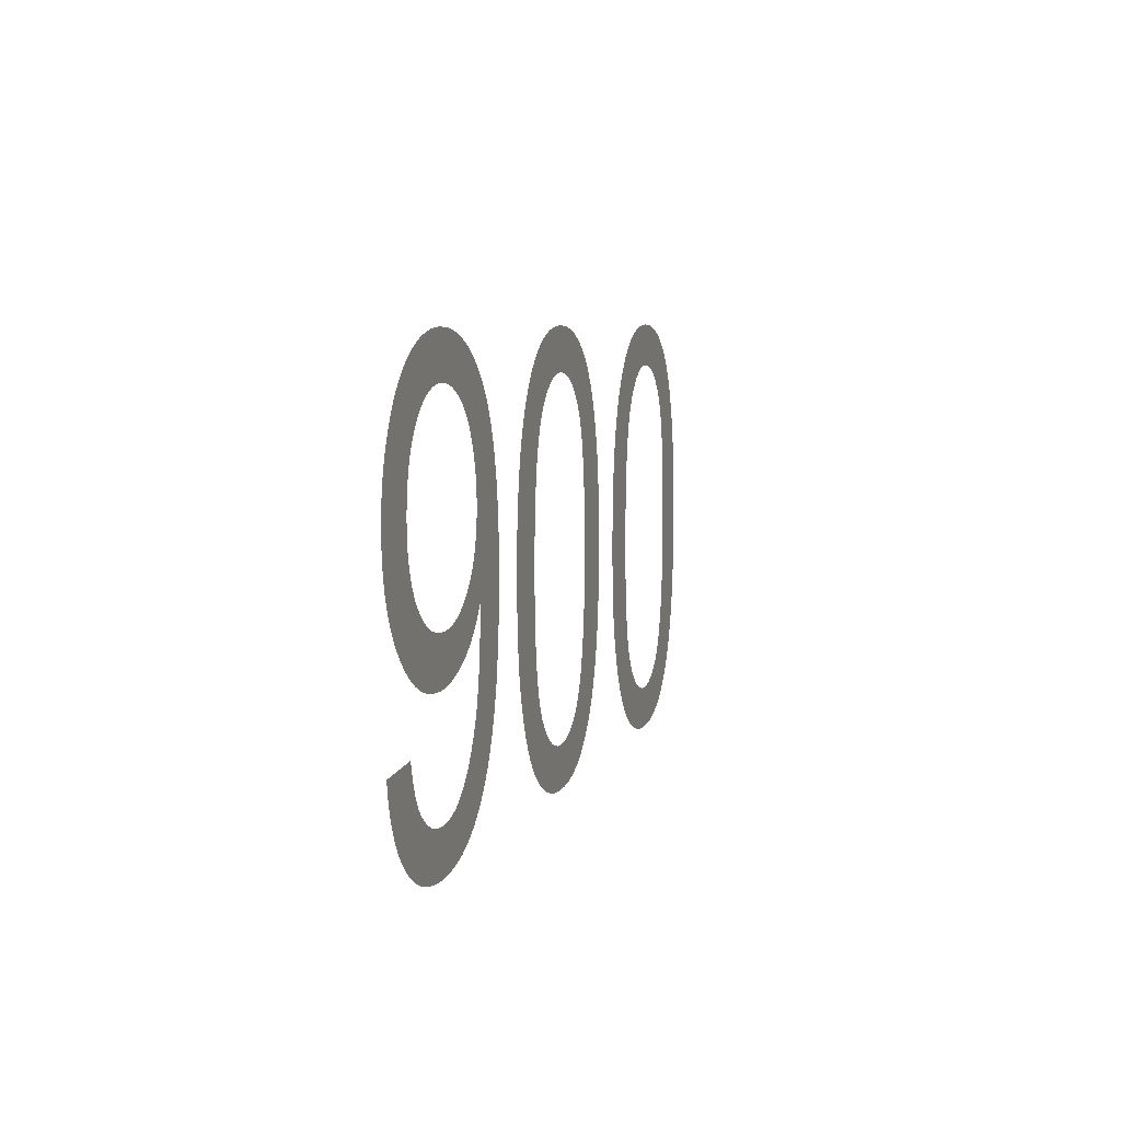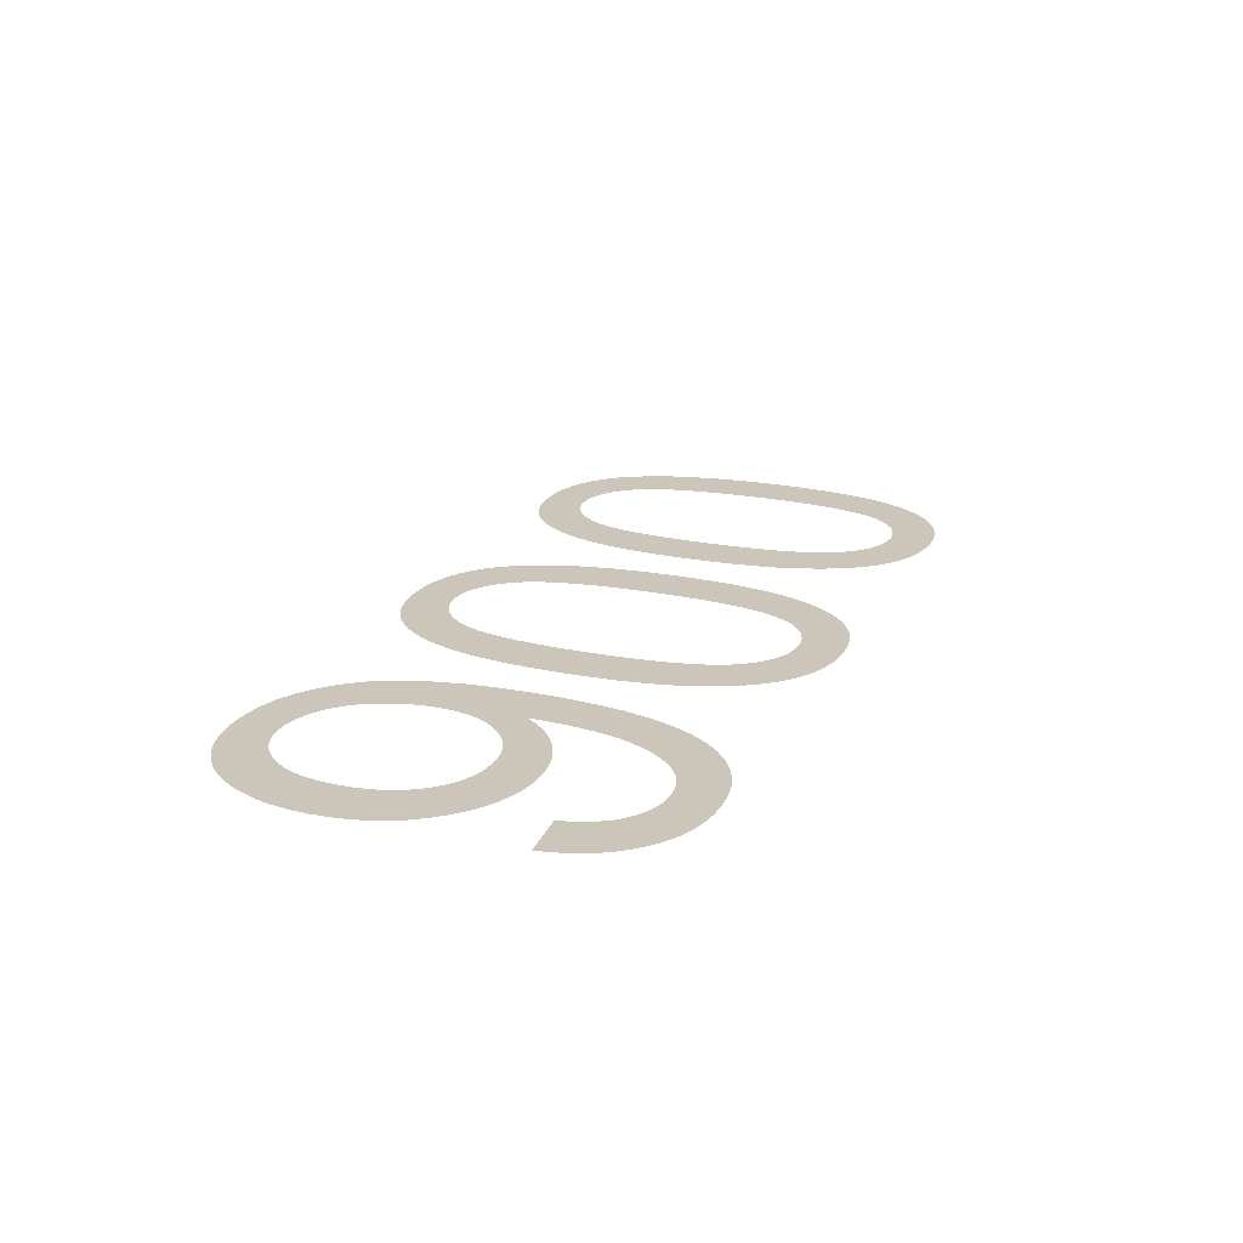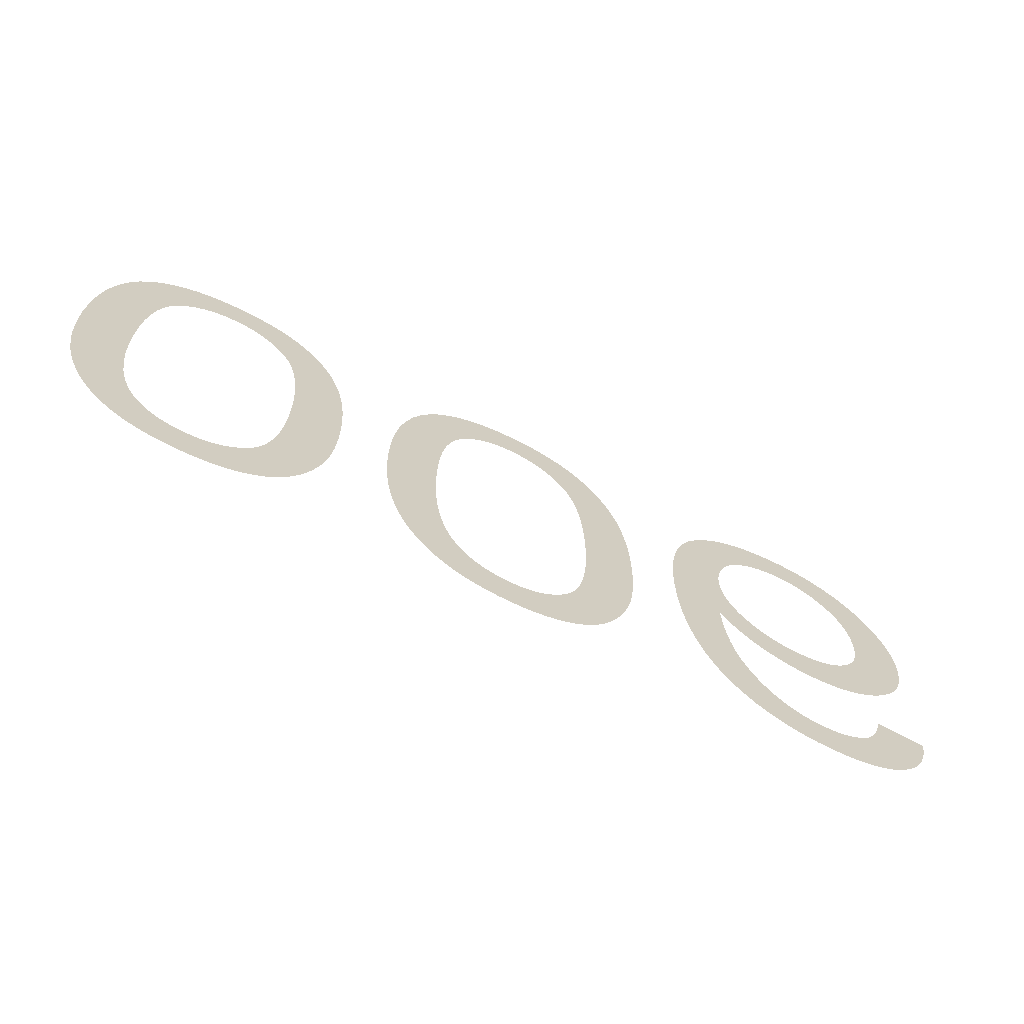
<metadata>
{"format":"obj","ext":"obj","renderer":"f3d","projection":"perspective","resolution":1024,"background":"white","views":[{"elev":6.4,"azim":105.9,"up":"+Z"},{"elev":21.0,"azim":111.5,"up":"+Y"},{"elev":-67.6,"azim":-26.8,"up":"+Z"}]}
</metadata>
<code>
v -0.03534 0 -0.01333
v -0.03514 0 -0.01106
v -0.03482 0 -0.008989
v -0.03436 0 -0.007123
v -0.03378 0 -0.005461
v -0.03307 0 -0.004003
v -0.03223 0 -0.00275
v -0.03143 0 -0.001874
v -0.03056 0 -0.001134
v -0.0296 0 -0.0005276
v -0.02856 0 -5.612e-05
v -0.02744 0 0.0002806
v -0.02623 0 0.0004827
v -0.02495 0 0.00055
v -0.02397 0 0.0005116
v -0.02304 0 0.0003966
v -0.02216 0 0.0002048
v -0.02132 0 -6.378e-05
v -0.02054 0 -0.000409
v -0.01981 0 -0.000831
v -0.01912 0 -0.00133
v -0.01849 0 -0.001899
v -0.0179 0 -0.002534
v -0.01736 0 -0.003235
v -0.01686 0 -0.004
v -0.01641 0 -0.004831
v -0.01601 0 -0.005728
v -0.01566 0 -0.006689
v -0.01535 0 -0.007728
v -0.01509 0 -0.008855
v -0.01488 0 -0.01007
v -0.01471 0 -0.01137
v -0.01459 0 -0.01277
v -0.01452 0 -0.01425
v -0.0145 0 -0.01581
v -0.01451 0 -0.01714
v -0.01456 0 -0.01838
v -0.01463 0 -0.01954
v -0.01474 0 -0.02063
v -0.01487 0 -0.02163
v -0.01503 0 -0.02255
v -0.01522 0 -0.02339
v -0.01544 0 -0.02418
v -0.01568 0 -0.02493
v -0.01594 0 -0.02565
v -0.01622 0 -0.02633
v -0.01652 0 -0.02698
v -0.01685 0 -0.02759
v -0.0172 0 -0.02816
v -0.01757 0 -0.0287
v -0.01797 0 -0.02921
v -0.0184 0 -0.02967
v -0.01886 0 -0.0301
v -0.01935 0 -0.03049
v -0.01987 0 -0.03085
v -0.02041 0 -0.03116
v -0.02098 0 -0.03144
v -0.02158 0 -0.03167
v -0.0222 0 -0.03186
v -0.02285 0 -0.03201
v -0.02353 0 -0.03212
v -0.02423 0 -0.03218
v -0.02495 0 -0.0322
v -0.02593 0 -0.03216
v -0.02685 0 -0.03205
v -0.02773 0 -0.03186
v -0.02856 0 -0.03159
v -0.02934 0 -0.03125
v -0.03007 0 -0.03083
v -0.03075 0 -0.03033
v -0.03139 0 -0.02976
v -0.03198 0 -0.02913
v -0.03252 0 -0.02843
v -0.03302 0 -0.02767
v -0.03347 0 -0.02684
v -0.03387 0 -0.02594
v -0.03423 0 -0.02498
v -0.03454 0 -0.02394
v -0.0348 0 -0.02281
v -0.03502 0 -0.02159
v -0.03519 0 -0.02028
v -0.0353 0 -0.01888
v -0.03538 0 -0.01739
v -0.0354 0 -0.01581
v -0.03131 0 -0.01798
v -0.03119 0 -0.01993
v -0.03098 0 -0.02168
v -0.03069 0 -0.02323
v -0.03032 0 -0.02457
v -0.02987 0 -0.02571
v -0.02933 0 -0.02665
v -0.02884 0 -0.02726
v -0.02831 0 -0.02778
v -0.02774 0 -0.0282
v -0.02712 0 -0.02853
v -0.02645 0 -0.02876
v -0.02575 0 -0.0289
v -0.02499 0 -0.02895
v -0.02422 0 -0.0289
v -0.02349 0 -0.02874
v -0.02279 0 -0.02847
v -0.02214 0 -0.0281
v -0.02152 0 -0.02762
v -0.02093 0 -0.02704
v -0.02039 0 -0.02635
v -0.0199 0 -0.02549
v -0.01949 0 -0.02443
v -0.01915 0 -0.02314
v -0.01889 0 -0.02164
v -0.0187 0 -0.01992
v -0.01859 0 -0.01798
v -0.01855 0 -0.01583
v -0.01859 0 -0.01368
v -0.0187 0 -0.01174
v -0.01889 0 -0.01002
v -0.01915 0 -0.008523
v -0.01949 0 -0.007237
v -0.01991 0 -0.006167
v -0.0204 0 -0.005313
v -0.02094 0 -0.004619
v -0.02152 0 -0.004033
v -0.02214 0 -0.003553
v -0.02279 0 -0.00318
v -0.02347 0 -0.002913
v -0.02419 0 -0.002753
v -0.02495 0 -0.0027
v -0.02571 0 -0.002753
v -0.02643 0 -0.002912
v -0.02711 0 -0.003178
v -0.02776 0 -0.003549
v -0.02838 0 -0.004027
v -0.02896 0 -0.004611
v -0.0295 0 -0.005302
v -0.02999 0 -0.006153
v -0.03041 0 -0.007222
v -0.03075 0 -0.008509
v -0.03101 0 -0.01001
v -0.0312 0 -0.01173
v -0.03131 0 -0.01367
v -0.03135 0 -0.01583
v -0.01044 0 -0.01333
v -0.01024 0 -0.01106
v -0.009918 0 -0.008989
v -0.009465 0 -0.007123
v -0.008882 0 -0.005461
v -0.008171 0 -0.004003
v -0.00733 0 -0.00275
v -0.006533 0 -0.001874
v -0.005656 0 -0.001134
v -0.004697 0 -0.0005276
v -0.003657 0 -5.612e-05
v -0.002536 0 0.0002806
v -0.001334 0 0.0004827
v -5e-05 0 0.00055
v 0.0009308 0 0.0005116
v 0.001862 0 0.0003966
v 0.002744 0 0.0002048
v 0.003576 0 -6.378e-05
v 0.004359 0 -0.000409
v 0.005092 0 -0.000831
v 0.005776 0 -0.00133
v 0.006412 0 -0.001899
v 0.007001 0 -0.002534
v 0.007542 0 -0.003235
v 0.008037 0 -0.004
v 0.008486 0 -0.004831
v 0.008887 0 -0.005728
v 0.009241 0 -0.006689
v 0.009549 0 -0.007728
v 0.009809 0 -0.008855
v 0.01002 0 -0.01007
v 0.01019 0 -0.01137
v 0.01031 0 -0.01277
v 0.01038 0 -0.01425
v 0.0104 0 -0.01581
v 0.01039 0 -0.01714
v 0.01034 0 -0.01838
v 0.01027 0 -0.01954
v 0.01016 0 -0.02063
v 0.01003 0 -0.02163
v 0.00987 0 -0.02255
v 0.009679 0 -0.02339
v 0.009461 0 -0.02418
v 0.009223 0 -0.02493
v 0.008962 0 -0.02565
v 0.00868 0 -0.02633
v 0.008375 0 -0.02698
v 0.008049 0 -0.02759
v 0.007702 0 -0.02816
v 0.007329 0 -0.0287
v 0.006927 0 -0.02921
v 0.006496 0 -0.02967
v 0.006037 0 -0.0301
v 0.005549 0 -0.03049
v 0.005033 0 -0.03085
v 0.004488 0 -0.03116
v 0.003916 0 -0.03144
v 0.003318 0 -0.03167
v 0.002695 0 -0.03186
v 0.002047 0 -0.03201
v 0.001373 0 -0.03212
v 0.0006744 0 -0.03218
v -5e-05 0 -0.0322
v -0.001025 0 -0.03216
v -0.001951 0 -0.03205
v -0.002829 0 -0.03186
v -0.003658 0 -0.03159
v -0.004439 0 -0.03125
v -0.005171 0 -0.03083
v -0.005854 0 -0.03033
v -0.00649 0 -0.02976
v -0.00708 0 -0.02913
v -0.007623 0 -0.02843
v -0.008119 0 -0.02767
v -0.008569 0 -0.02684
v -0.008973 0 -0.02594
v -0.00933 0 -0.02498
v -0.009641 0 -0.02394
v -0.009903 0 -0.02281
v -0.01012 0 -0.02159
v -0.01029 0 -0.02028
v -0.0104 0 -0.01888
v -0.01048 0 -0.01739
v -0.0105 0 -0.01581
v -0.006409 0 -0.01798
v -0.006285 0 -0.01993
v -0.006079 0 -0.02168
v -0.005791 0 -0.02323
v -0.00542 0 -0.02457
v -0.004967 0 -0.02571
v -0.004431 0 -0.02665
v -0.003944 0 -0.02726
v -0.003412 0 -0.02778
v -0.002837 0 -0.0282
v -0.002217 0 -0.02853
v -0.001553 0 -0.02876
v -0.0008456 0 -0.0289
v -9.375e-05 0 -0.02895
v 0.0006773 0 -0.0289
v 0.001411 0 -0.02874
v 0.002106 0 -0.02847
v 0.002764 0 -0.0281
v 0.003384 0 -0.02762
v 0.003966 0 -0.02704
v 0.004511 0 -0.02635
v 0.004999 0 -0.02549
v 0.005412 0 -0.02443
v 0.005749 0 -0.02314
v 0.006012 0 -0.02164
v 0.0062 0 -0.01992
v 0.006312 0 -0.01798
v 0.00635 0 -0.01583
v 0.006312 0 -0.01368
v 0.006199 0 -0.01174
v 0.006011 0 -0.01002
v 0.005747 0 -0.008523
v 0.005408 0 -0.007237
v 0.004994 0 -0.006167
v 0.004504 0 -0.005313
v 0.003959 0 -0.004619
v 0.003379 0 -0.004033
v 0.002764 0 -0.003553
v 0.002113 0 -0.00318
v 0.001427 0 -0.002913
v 0.0007063 0 -0.002753
v -5e-05 0 -0.0027
v -0.0008063 0 -0.002753
v -0.001527 0 -0.002912
v -0.002213 0 -0.003178
v -0.002864 0 -0.003549
v -0.003479 0 -0.004027
v -0.004059 0 -0.004611
v -0.004604 0 -0.005302
v -0.005094 0 -0.006153
v -0.005508 0 -0.007222
v -0.005847 0 -0.008509
v -0.006111 0 -0.01001
v -0.006299 0 -0.01173
v -0.006412 0 -0.01367
v -0.00645 0 -0.01583
v 0.03472 0 -0.02524
v 0.03447 0 -0.02621
v 0.03413 0 -0.02711
v 0.03372 0 -0.02795
v 0.03322 0 -0.02873
v 0.03265 0 -0.02943
v 0.032 0 -0.03007
v 0.03128 0 -0.03064
v 0.0305 0 -0.03112
v 0.02967 0 -0.03151
v 0.02878 0 -0.03181
v 0.02784 0 -0.03203
v 0.02684 0 -0.03216
v 0.02578 0 -0.0322
v 0.02437 0 -0.03213
v 0.02304 0 -0.0319
v 0.0218 0 -0.03153
v 0.02065 0 -0.031
v 0.01958 0 -0.03033
v 0.01859 0 -0.0295
v 0.01769 0 -0.02853
v 0.01678 0 -0.02721
v 0.01601 0 -0.0257
v 0.01537 0 -0.02397
v 0.01488 0 -0.02204
v 0.01453 0 -0.0199
v 0.01432 0 -0.01756
v 0.01425 0 -0.015
v 0.01431 0 -0.01273
v 0.0145 0 -0.01064
v 0.01482 0 -0.008741
v 0.01526 0 -0.007036
v 0.01583 0 -0.005523
v 0.01653 0 -0.004201
v 0.01735 0 -0.003071
v 0.01828 0 -0.00211
v 0.01927 0 -0.001297
v 0.02035 0 -0.0006323
v 0.02149 0 -0.000115
v 0.02271 0 0.0002544
v 0.024 0 0.0004761
v 0.02537 0 0.00055
v 0.02618 0 0.0005219
v 0.02697 0 0.0004375
v 0.02773 0 0.0002969
v 0.02847 0 0.0001
v 0.02918 0 -0.0001531
v 0.02987 0 -0.0004625
v 0.03053 0 -0.0008281
v 0.03116 0 -0.001247
v 0.03175 0 -0.001715
v 0.0323 0 -0.002232
v 0.03281 0 -0.0028
v 0.03328 0 -0.003416
v 0.03371 0 -0.004083
v 0.0341 0 -0.004798
v 0.03444 0 -0.005548
v 0.03474 0 -0.006315
v 0.03498 0 -0.007099
v 0.03516 0 -0.0079
v 0.03529 0 -0.008719
v 0.03537 0 -0.009556
v 0.0354 0 -0.01041
v 0.03534 0 -0.01169
v 0.03517 0 -0.0129
v 0.03489 0 -0.01404
v 0.0345 0 -0.01511
v 0.03399 0 -0.01611
v 0.03337 0 -0.01704
v 0.03263 0 -0.0179
v 0.03182 0 -0.01867
v 0.03096 0 -0.01932
v 0.03005 0 -0.01985
v 0.02909 0 -0.02027
v 0.02809 0 -0.02056
v 0.02703 0 -0.02074
v 0.02593 0 -0.0208
v 0.02529 0 -0.02078
v 0.02466 0 -0.02071
v 0.02404 0 -0.02061
v 0.02342 0 -0.02046
v 0.02282 0 -0.02026
v 0.02222 0 -0.02003
v 0.02163 0 -0.01975
v 0.02105 0 -0.01943
v 0.0205 0 -0.01906
v 0.01998 0 -0.01865
v 0.01948 0 -0.01819
v 0.01901 0 -0.01768
v 0.01857 0 -0.01713
v 0.01815 0 -0.01654
v 0.01818 0 -0.01787
v 0.01826 0 -0.01911
v 0.01838 0 -0.02025
v 0.01854 0 -0.02131
v 0.01874 0 -0.02228
v 0.01898 0 -0.02316
v 0.01927 0 -0.02395
v 0.0196 0 -0.02466
v 0.01995 0 -0.02533
v 0.02034 0 -0.02595
v 0.02075 0 -0.02651
v 0.0212 0 -0.02703
v 0.02168 0 -0.02749
v 0.0222 0 -0.0279
v 0.02262 0 -0.02818
v 0.02306 0 -0.02842
v 0.02352 0 -0.02861
v 0.024 0 -0.02876
v 0.0245 0 -0.02886
v 0.02501 0 -0.02893
v 0.02554 0 -0.02895
v 0.0262 0 -0.02892
v 0.02683 0 -0.02881
v 0.02742 0 -0.02864
v 0.02799 0 -0.0284
v 0.02852 0 -0.02809
v 0.02903 0 -0.02771
v 0.0295 0 -0.02727
v 0.02977 0 -0.02694
v 0.03002 0 -0.02656
v 0.03025 0 -0.02613
v 0.03047 0 -0.02565
v 0.03066 0 -0.02512
v 0.03084 0 -0.02454
v 0.031 0 -0.0239
v 0.0349 0 -0.0242
v 0.01879 0 -0.01127
v 0.0189 0 -0.01209
v 0.01909 0 -0.01285
v 0.01936 0 -0.01357
v 0.0197 0 -0.01424
v 0.02011 0 -0.01486
v 0.02061 0 -0.01543
v 0.02115 0 -0.01594
v 0.02173 0 -0.01637
v 0.02235 0 -0.01672
v 0.02299 0 -0.017
v 0.02367 0 -0.01719
v 0.02438 0 -0.01731
v 0.02513 0 -0.01735
v 0.02588 0 -0.01731
v 0.0266 0 -0.01719
v 0.02727 0 -0.017
v 0.02791 0 -0.01672
v 0.02851 0 -0.01637
v 0.02907 0 -0.01594
v 0.02959 0 -0.01543
v 0.03006 0 -0.01486
v 0.03045 0 -0.01422
v 0.03078 0 -0.01353
v 0.03103 0 -0.01278
v 0.03121 0 -0.01198
v 0.03131 0 -0.01111
v 0.03135 0 -0.01019
v 0.03131 0 -0.00923
v 0.0312 0 -0.00833
v 0.03102 0 -0.007489
v 0.03077 0 -0.006707
v 0.03044 0 -0.005984
v 0.03004 0 -0.00532
v 0.02957 0 -0.004715
v 0.02905 0 -0.00418
v 0.0285 0 -0.003728
v 0.02791 0 -0.003358
v 0.0273 0 -0.00307
v 0.02666 0 -0.002864
v 0.02598 0 -0.002741
v 0.02528 0 -0.0027
v 0.02479 0 -0.00272
v 0.02431 0 -0.00278
v 0.02383 0 -0.002879
v 0.02337 0 -0.003018
v 0.02291 0 -0.003197
v 0.02246 0 -0.003416
v 0.02201 0 -0.003675
v 0.02159 0 -0.003971
v 0.02119 0 -0.004304
v 0.02082 0 -0.004673
v 0.02048 0 -0.005078
v 0.02016 0 -0.005519
v 0.01987 0 -0.005997
v 0.01961 0 -0.006511
v 0.01938 0 -0.007046
v 0.01919 0 -0.007588
v 0.01903 0 -0.008138
v 0.01891 0 -0.008695
v 0.01882 0 -0.009259
v 0.01877 0 -0.00983
v 0.01875 0 -0.01041
f 46 106 107
f 45 46 107
f 44 45 107
f 44 107 108
f 43 44 108
f 42 43 108
f 41 42 108
f 41 108 109
f 40 41 109
f 39 40 109
f 39 109 110
f 38 39 110
f 37 38 110
f 37 110 111
f 36 37 111
f 36 111 112
f 35 36 112
f 34 35 112
f 34 112 113
f 33 34 113
f 33 113 114
f 32 33 114
f 31 32 114
f 31 114 115
f 30 31 115
f 30 115 116
f 29 30 116
f 28 29 116
f 28 116 117
f 27 28 117
f 26 27 117
f 26 117 118
f 25 26 118
f 25 118 119
f 24 25 119
f 23 24 119
f 23 119 120
f 22 23 120
f 22 120 121
f 21 22 121
f 20 21 121
f 20 121 122
f 19 20 122
f 19 122 123
f 18 19 123
f 17 18 123
f 17 123 124
f 16 17 124
f 16 124 125
f 15 16 125
f 15 125 126
f 14 15 126
f 13 14 126
f 12 13 126
f 11 12 126
f 10 11 126
f 9 10 126
f 8 9 126
f 7 8 126
f 7 126 127
f 7 127 128
f 7 128 129
f 7 129 130
f 7 130 131
f 7 131 132
f 7 132 133
f 106 46 47
f 106 47 48
f 106 48 49
f 105 106 49
f 105 49 50
f 105 50 51
f 104 105 51
f 104 51 52
f 104 52 53
f 103 104 53
f 103 53 54
f 103 54 55
f 102 103 55
f 102 55 56
f 102 56 57
f 101 102 57
f 101 57 58
f 101 58 59
f 100 101 59
f 100 59 60
f 100 60 61
f 99 100 61
f 99 61 62
f 98 99 62
f 98 62 63
f 97 98 63
f 97 63 64
f 97 64 65
f 96 97 65
f 96 65 66
f 95 96 66
f 95 66 67
f 94 95 67
f 94 67 68
f 94 68 69
f 93 94 69
f 93 69 70
f 92 93 70
f 92 70 71
f 92 71 72
f 91 92 72
f 91 72 73
f 91 73 74
f 90 91 74
f 90 74 75
f 89 90 75
f 89 75 76
f 89 76 77
f 88 89 77
f 88 77 78
f 88 78 79
f 87 88 79
f 87 79 80
f 86 87 80
f 86 80 81
f 86 81 82
f 85 86 82
f 85 82 83
f 140 85 83
f 140 83 84
f 139 140 84
f 139 84 1
f 138 139 1
f 138 1 2
f 137 138 2
f 137 2 3
f 136 137 3
f 136 3 4
f 135 136 4
f 135 4 5
f 134 135 5
f 134 5 6
f 133 134 6
f 7 133 6
f 186 246 247
f 185 186 247
f 184 185 247
f 184 247 248
f 183 184 248
f 182 183 248
f 181 182 248
f 181 248 249
f 180 181 249
f 179 180 249
f 179 249 250
f 178 179 250
f 177 178 250
f 177 250 251
f 176 177 251
f 176 251 252
f 175 176 252
f 174 175 252
f 174 252 253
f 173 174 253
f 173 253 254
f 172 173 254
f 171 172 254
f 171 254 255
f 170 171 255
f 170 255 256
f 169 170 256
f 168 169 256
f 168 256 257
f 167 168 257
f 166 167 257
f 166 257 258
f 165 166 258
f 165 258 259
f 164 165 259
f 163 164 259
f 163 259 260
f 162 163 260
f 162 260 261
f 161 162 261
f 160 161 261
f 160 261 262
f 159 160 262
f 159 262 263
f 158 159 263
f 157 158 263
f 157 263 264
f 156 157 264
f 156 264 265
f 155 156 265
f 155 265 266
f 154 155 266
f 153 154 266
f 152 153 266
f 151 152 266
f 150 151 266
f 149 150 266
f 148 149 266
f 147 148 266
f 147 266 267
f 147 267 268
f 147 268 269
f 147 269 270
f 147 270 271
f 147 271 272
f 147 272 273
f 246 186 187
f 246 187 188
f 246 188 189
f 245 246 189
f 245 189 190
f 245 190 191
f 244 245 191
f 244 191 192
f 244 192 193
f 243 244 193
f 243 193 194
f 243 194 195
f 242 243 195
f 242 195 196
f 242 196 197
f 241 242 197
f 241 197 198
f 241 198 199
f 240 241 199
f 240 199 200
f 240 200 201
f 239 240 201
f 239 201 202
f 238 239 202
f 238 202 203
f 237 238 203
f 237 203 204
f 237 204 205
f 236 237 205
f 236 205 206
f 235 236 206
f 235 206 207
f 234 235 207
f 234 207 208
f 234 208 209
f 233 234 209
f 233 209 210
f 232 233 210
f 232 210 211
f 232 211 212
f 231 232 212
f 231 212 213
f 231 213 214
f 230 231 214
f 230 214 215
f 229 230 215
f 229 215 216
f 229 216 217
f 228 229 217
f 228 217 218
f 228 218 219
f 227 228 219
f 227 219 220
f 226 227 220
f 226 220 221
f 226 221 222
f 225 226 222
f 225 222 223
f 280 225 223
f 280 223 224
f 279 280 224
f 279 224 141
f 278 279 141
f 278 141 142
f 277 278 142
f 277 142 143
f 276 277 143
f 276 143 144
f 275 276 144
f 275 144 145
f 274 275 145
f 274 145 146
f 273 274 146
f 147 273 146
f 406 407 281
f 364 417 418
f 363 364 418
f 363 418 419
f 362 363 419
f 361 362 419
f 361 419 420
f 360 361 420
f 359 360 420
f 359 420 421
f 358 359 421
f 358 421 422
f 357 358 422
f 357 422 423
f 356 357 423
f 355 356 423
f 355 423 424
f 354 355 424
f 354 424 425
f 353 354 425
f 353 425 426
f 352 353 426
f 352 426 427
f 351 352 427
f 351 427 428
f 350 351 428
f 350 428 429
f 349 350 429
f 349 429 430
f 348 349 430
f 348 430 431
f 347 348 431
f 347 431 432
f 346 347 432
f 346 432 433
f 345 346 433
f 344 345 433
f 344 433 434
f 343 344 434
f 343 434 435
f 342 343 435
f 342 435 436
f 341 342 436
f 340 341 436
f 340 436 437
f 339 340 437
f 339 437 438
f 338 339 438
f 337 338 438
f 337 438 439
f 336 337 439
f 336 439 440
f 335 336 440
f 334 335 440
f 334 440 441
f 333 334 441
f 333 441 442
f 332 333 442
f 331 332 442
f 331 442 443
f 330 331 443
f 330 443 444
f 329 330 444
f 328 329 444
f 328 444 445
f 327 328 445
f 327 445 446
f 326 327 446
f 325 326 446
f 325 446 447
f 324 325 447
f 324 447 448
f 323 324 448
f 323 448 449
f 322 323 449
f 322 449 450
f 322 450 451
f 321 322 451
f 321 451 452
f 320 321 452
f 320 452 453
f 320 453 454
f 319 320 454
f 319 454 455
f 319 455 456
f 318 319 456
f 318 456 457
f 317 318 457
f 317 457 458
f 317 458 459
f 316 317 459
f 316 459 460
f 315 316 460
f 315 460 461
f 315 461 462
f 314 315 462
f 314 462 463
f 314 463 464
f 313 314 464
f 313 464 465
f 313 465 466
f 312 313 466
f 312 466 467
f 312 467 468
f 311 312 468
f 311 468 469
f 311 469 470
f 310 311 470
f 310 470 408
f 310 408 409
f 309 310 409
f 309 409 410
f 309 410 411
f 308 309 411
f 308 411 412
f 308 412 413
f 308 413 414
f 307 308 414
f 417 364 365
f 417 365 366
f 416 417 366
f 416 366 367
f 416 367 368
f 415 416 368
f 415 368 369
f 414 415 369
f 414 369 370
f 414 370 371
f 307 414 371
f 307 371 372
f 307 372 373
f 306 307 373
f 306 373 374
f 306 374 375
f 305 306 375
f 305 375 376
f 304 305 376
f 304 376 377
f 304 377 378
f 303 304 378
f 303 378 379
f 303 379 380
f 302 303 380
f 302 380 381
f 301 302 381
f 301 381 382
f 301 382 383
f 300 301 383
f 300 383 384
f 299 300 384
f 299 384 385
f 298 299 385
f 298 385 386
f 298 386 387
f 297 298 387
f 297 387 388
f 297 388 389
f 296 297 389
f 296 389 390
f 295 296 390
f 295 390 391
f 295 391 392
f 294 295 392
f 294 392 393
f 293 294 393
f 293 393 394
f 292 293 394
f 292 394 395
f 291 292 395
f 291 395 396
f 290 291 396
f 290 396 397
f 289 290 397
f 289 397 398
f 288 289 398
f 288 398 399
f 287 288 399
f 287 399 400
f 286 287 400
f 286 400 401
f 285 286 401
f 285 401 402
f 284 285 402
f 284 402 403
f 283 284 403
f 283 403 404
f 282 283 404
f 282 404 405
f 281 282 405
f 406 281 405

</code>
